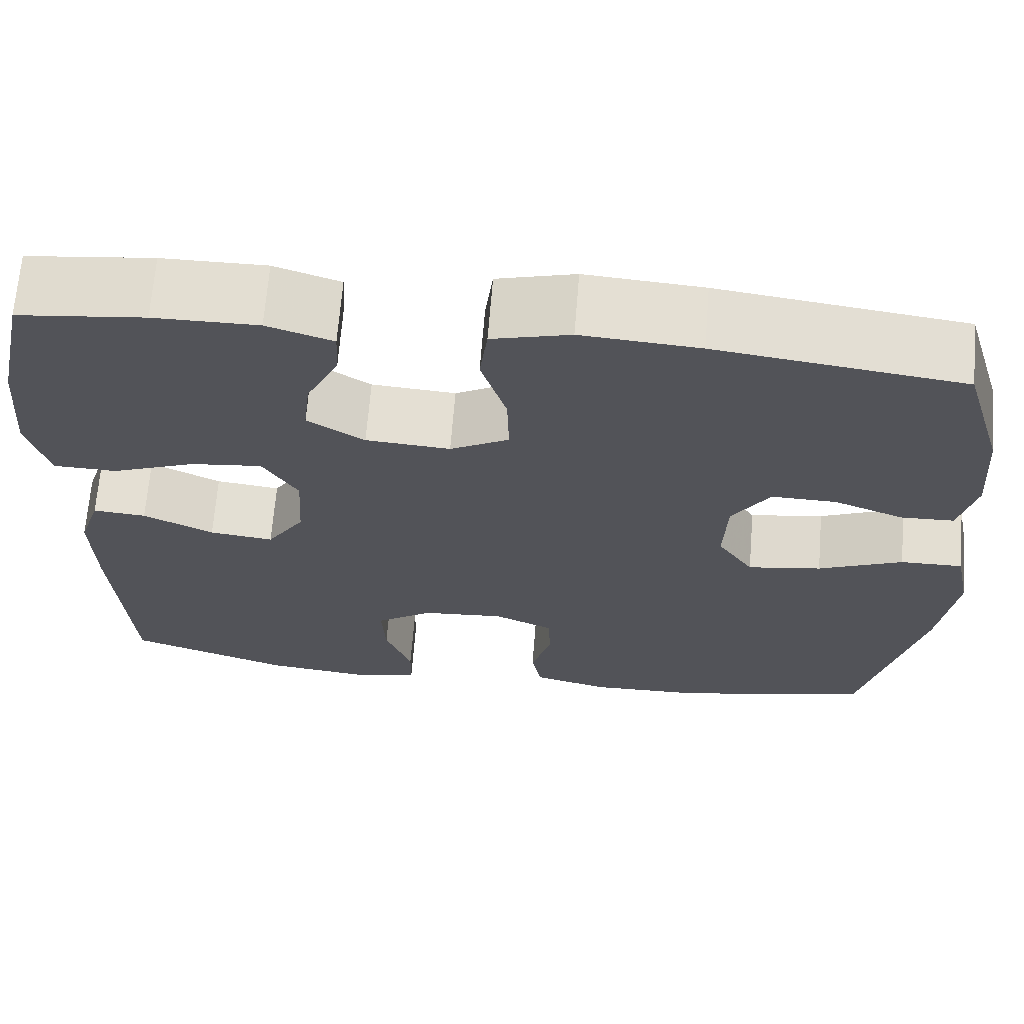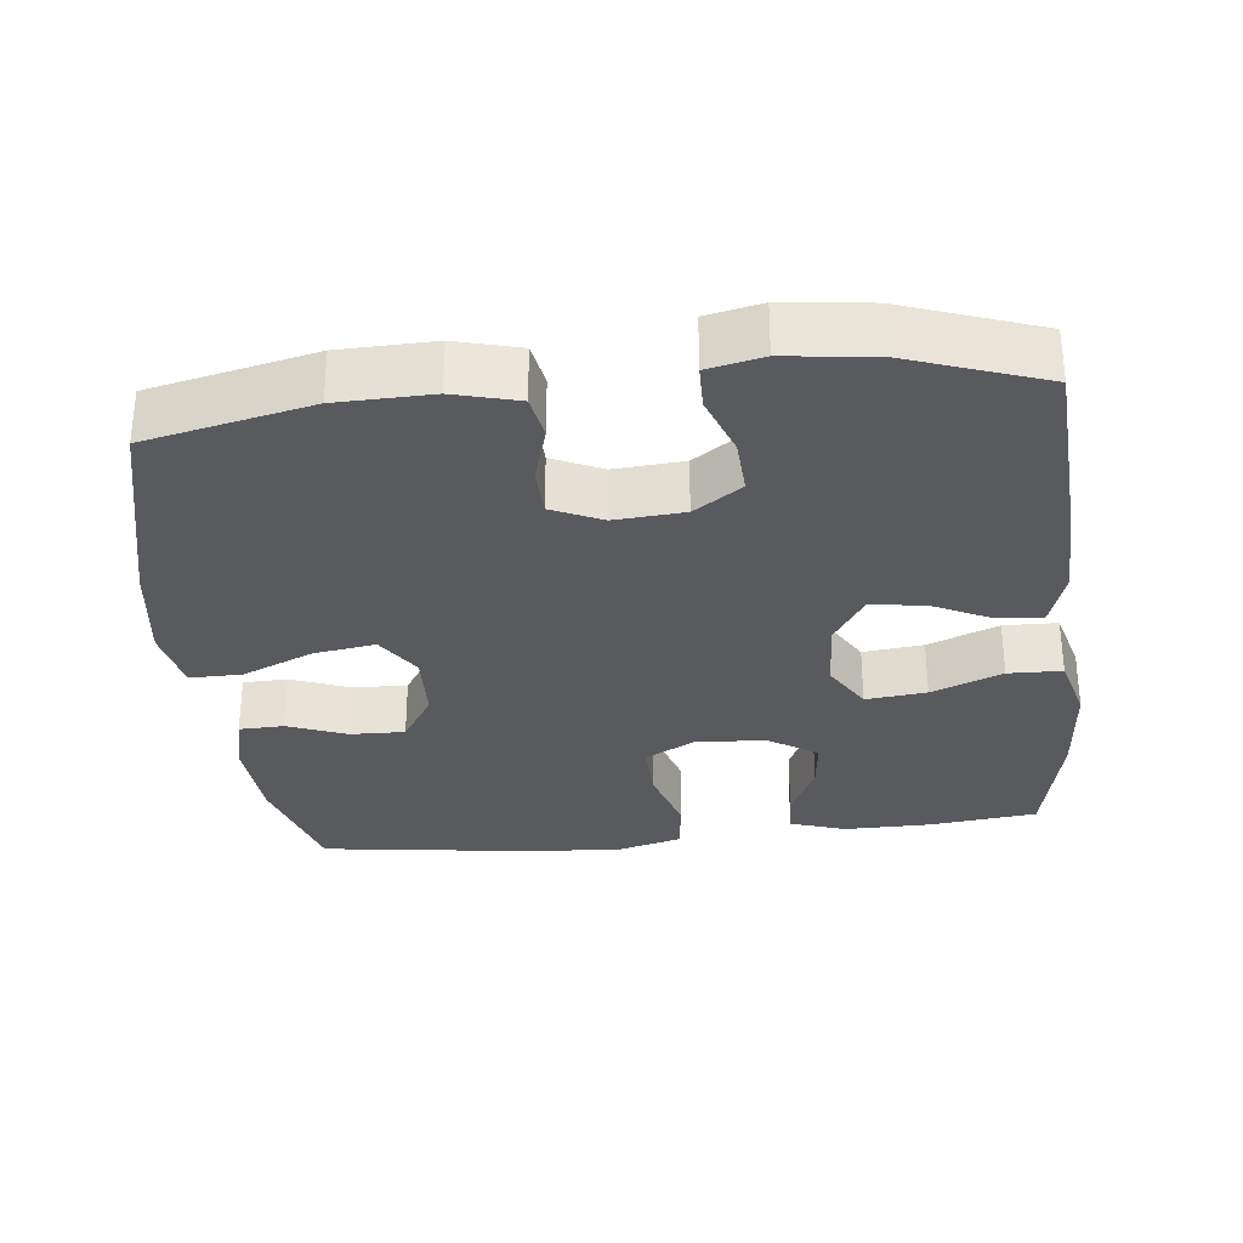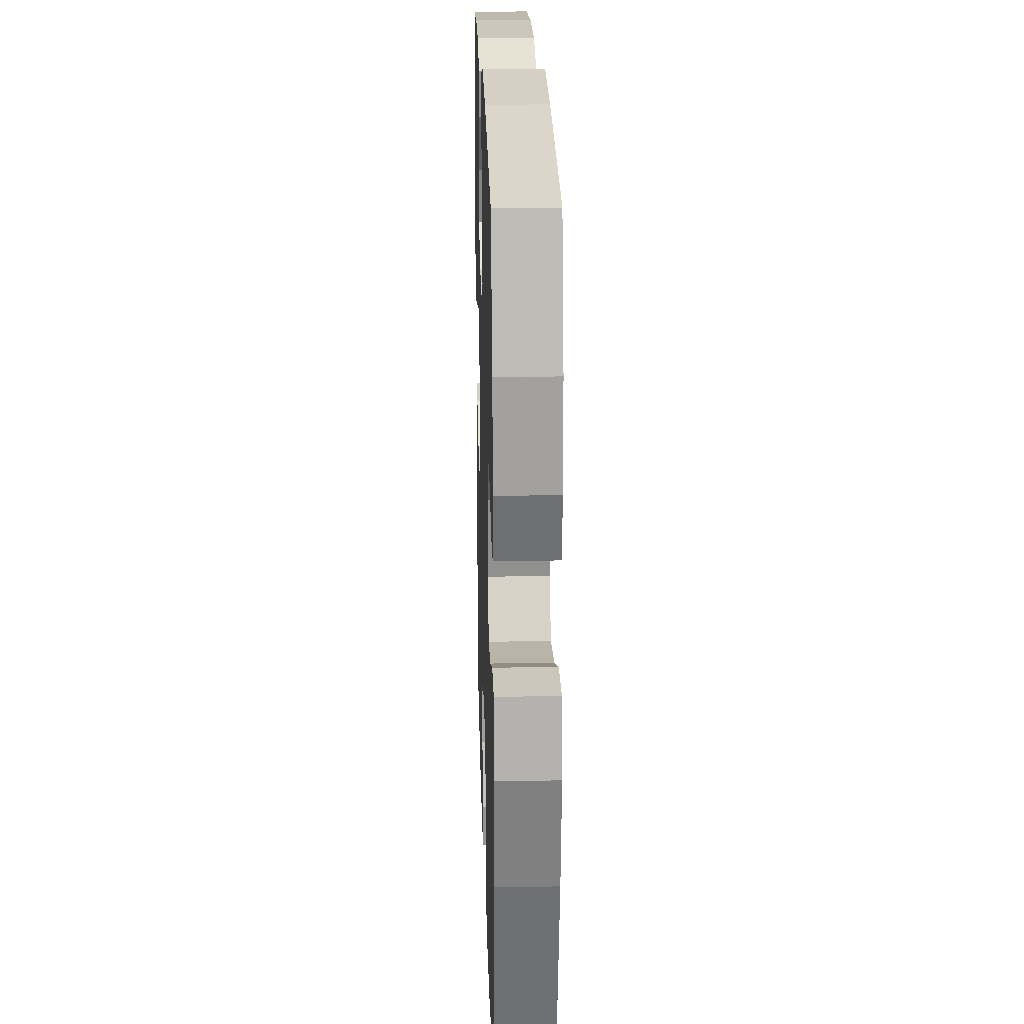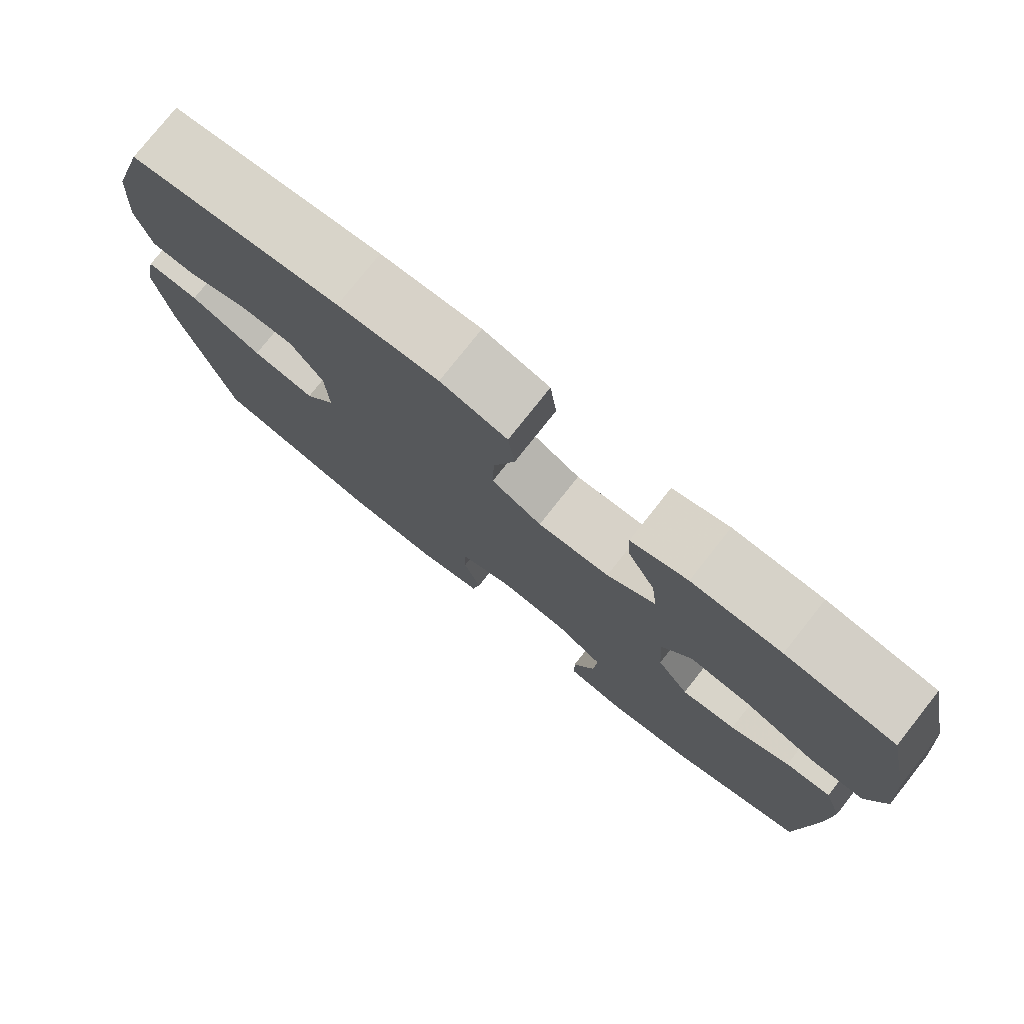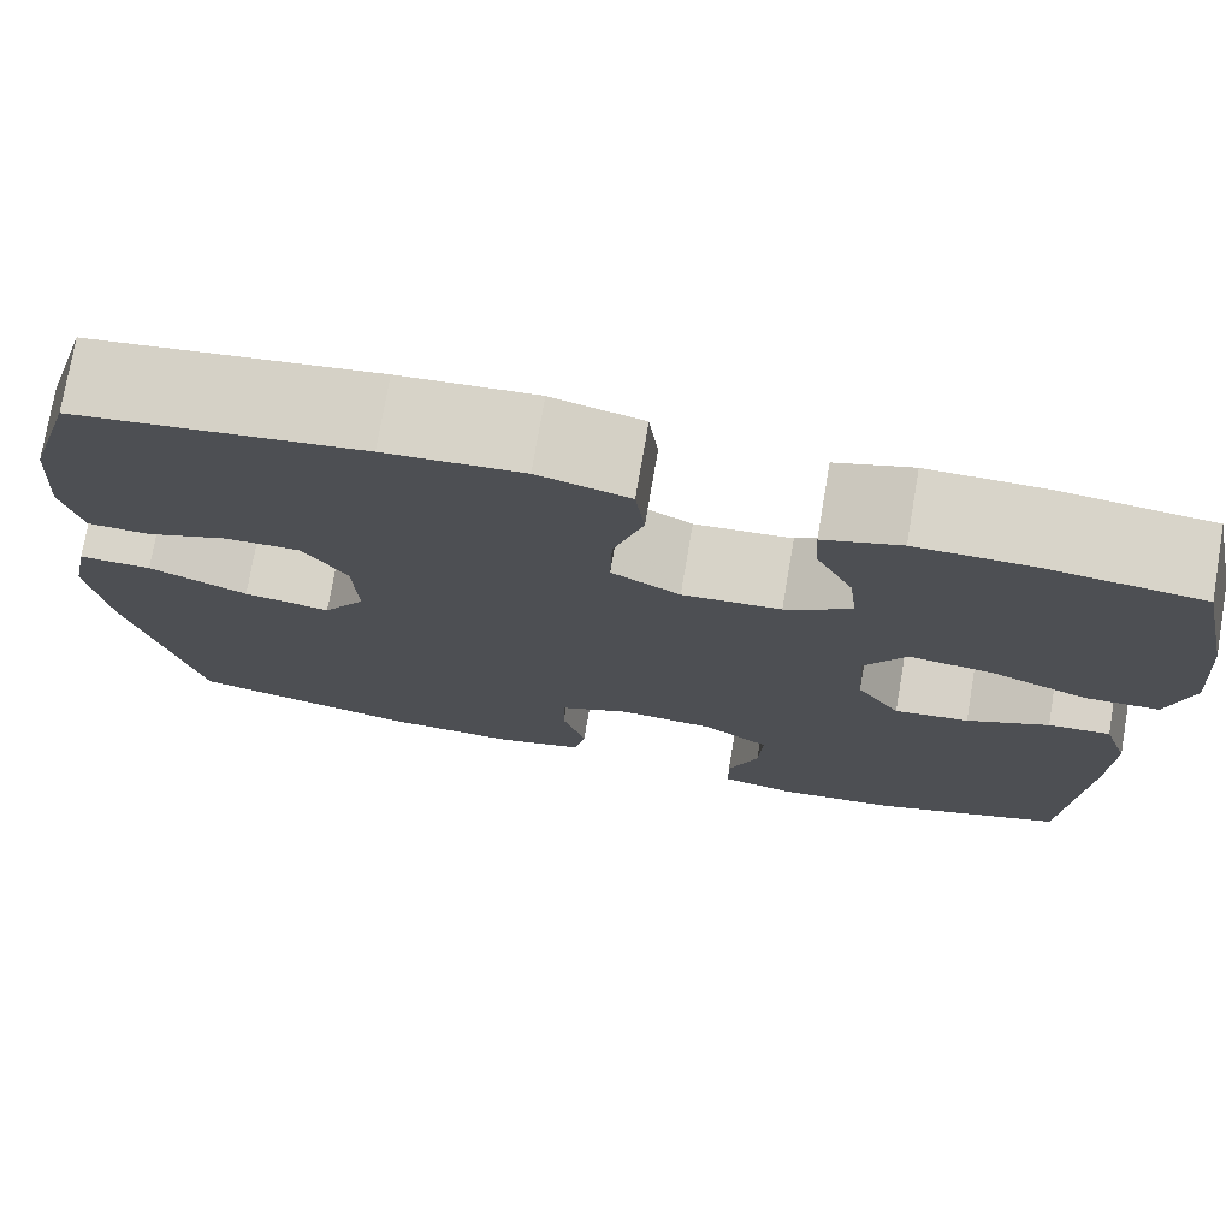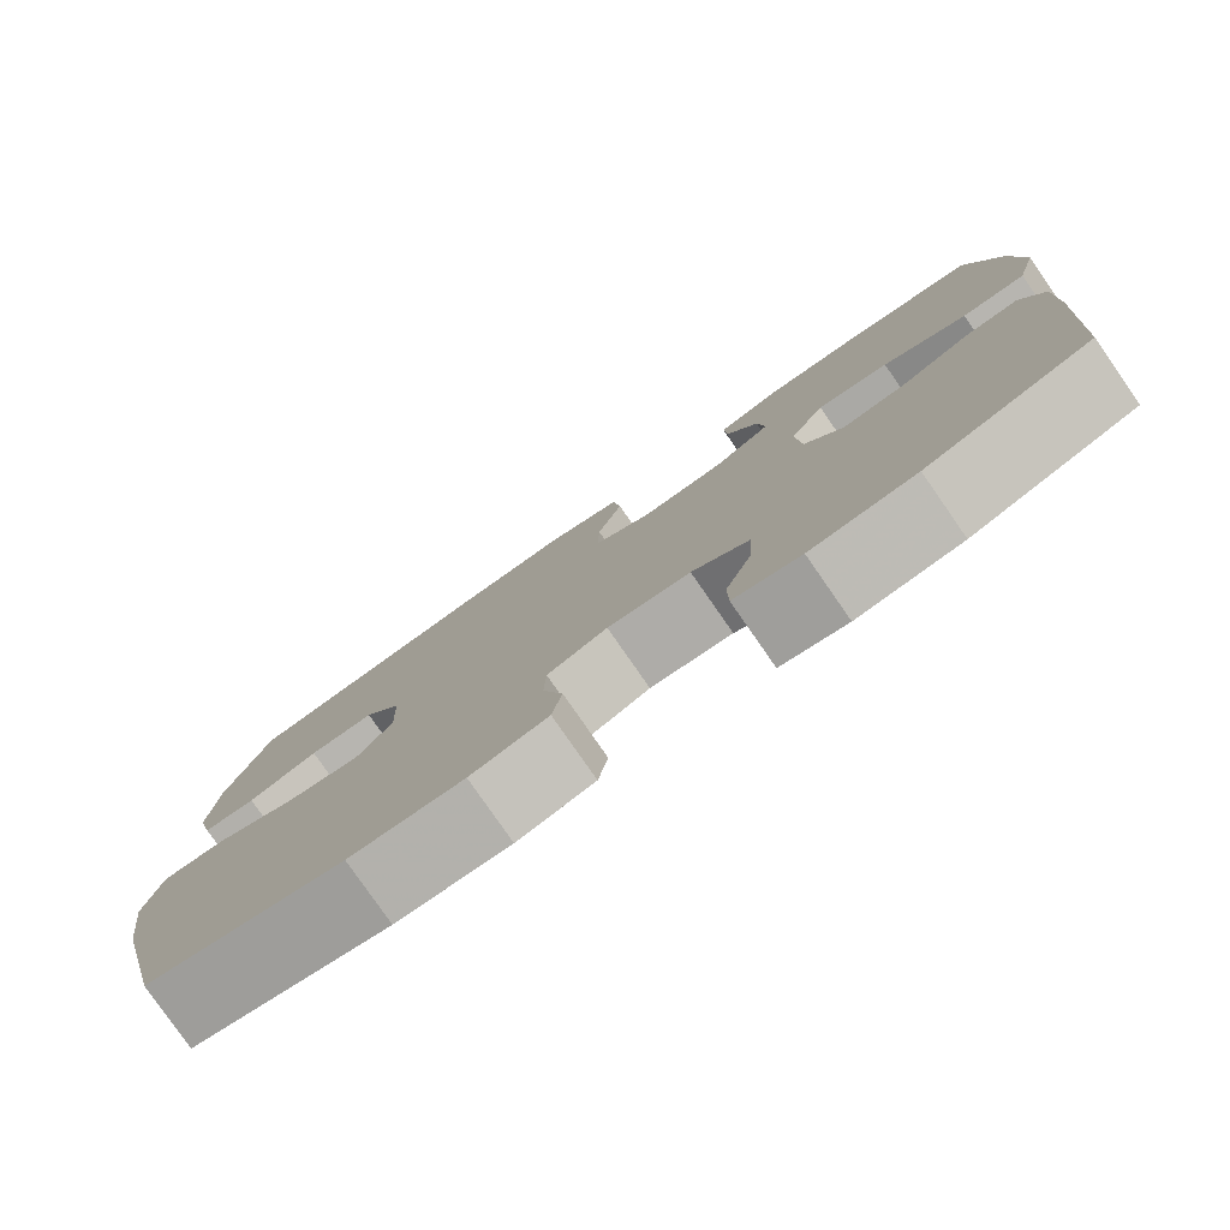
<metadata>
{"format":"obj","ext":"obj","renderer":"f3d","projection":"perspective","resolution":1024,"background":"white","views":[{"elev":67.3,"azim":4.6,"up":"+Z"},{"elev":-31.2,"azim":-173.7,"up":"+Y"},{"elev":22.1,"azim":88.3,"up":"+Z"},{"elev":77.8,"azim":-141.6,"up":"+Z"},{"elev":75.4,"azim":-170.3,"up":"+Z"},{"elev":-79.9,"azim":-145.2,"up":"+Z"}]}
</metadata>
<code>
v -0.5 0.07 0.5
v -0.355 0.07 0.517
v -0.236 0.07 0.518
v -0.161 0.07 0.493
v -0.164 0.07 0.435
v -0.201 0.07 0.359
v -0.209 0.07 0.289
v -0.144 0.07 0.247
v -0.048 0.07 0.24
v 0.019 0.07 0.277
v 0.017 0.07 0.357
v -0.012 0.07 0.451
v -0.003 0.07 0.524
v 0.086 0.07 0.548
v 0.22 0.07 0.538
v 0.5 0.07 0.5
v 0.547 0.07 0.342
v 0.556 0.07 0.22
v 0.537 0.07 0.141
v 0.477 0.07 0.139
v 0.397 0.07 0.17
v 0.323 0.07 0.172
v 0.28 0.07 0.105
v 0.276 0.07 0.01
v 0.317 0.07 -0.052
v 0.401 0.07 -0.039
v 0.497 0.07 0.002
v 0.568 0.07 0.003
v 0.586 0.07 -0.085
v 0.567 0.07 -0.222
v 0.5 0.07 -0.5
v 0.277 0.07 -0.549
v 0.149 0.07 -0.552
v 0.062 0.07 -0.529
v 0.051 0.07 -0.469
v 0.074 0.07 -0.391
v 0.072 0.07 -0.325
v 0.004 0.07 -0.294
v -0.09 0.07 -0.301
v -0.155 0.07 -0.345
v -0.151 0.07 -0.421
v -0.121 0.07 -0.503
v -0.122 0.07 -0.563
v -0.197 0.07 -0.579
v -0.315 0.07 -0.565
v -0.5 0.07 -0.5
v -0.517 0.07 -0.227
v -0.52 0.07 -0.103
v -0.495 0.07 -0.026
v -0.434 0.07 -0.031
v -0.354 0.07 -0.07
v -0.281 0.07 -0.079
v -0.238 0.07 -0.013
v -0.232 0.07 0.085
v -0.272 0.07 0.151
v -0.354 0.07 0.142
v -0.45 0.07 0.104
v -0.523 0.07 0.106
v -0.547 0.07 0.195
v -0.536 0.07 0.332
v -0.5 0 0.5
v -0.355 0 0.517
v -0.236 0 0.518
v -0.161 0 0.493
v -0.164 0 0.435
v -0.201 0 0.359
v -0.209 0 0.289
v -0.144 0 0.247
v -0.048 0 0.24
v 0.019 0 0.277
v 0.017 0 0.357
v -0.012 0 0.451
v -0.003 0 0.524
v 0.086 0 0.548
v 0.22 0 0.538
v 0.5 0 0.5
v 0.547 0 0.342
v 0.556 0 0.22
v 0.537 0 0.141
v 0.477 0 0.139
v 0.397 0 0.17
v 0.323 0 0.172
v 0.28 0 0.105
v 0.276 0 0.01
v 0.317 0 -0.052
v 0.401 0 -0.039
v 0.497 0 0.002
v 0.568 0 0.003
v 0.586 0 -0.085
v 0.567 0 -0.222
v 0.5 0 -0.5
v 0.277 0 -0.549
v 0.149 0 -0.552
v 0.062 0 -0.529
v 0.051 0 -0.469
v 0.074 0 -0.391
v 0.072 0 -0.325
v 0.004 0 -0.294
v -0.09 0 -0.301
v -0.155 0 -0.345
v -0.151 0 -0.421
v -0.121 0 -0.503
v -0.122 0 -0.563
v -0.197 0 -0.579
v -0.315 0 -0.565
v -0.5 0 -0.5
v -0.517 0 -0.227
v -0.52 0 -0.103
v -0.495 0 -0.026
v -0.434 0 -0.031
v -0.354 0 -0.07
v -0.281 0 -0.079
v -0.238 0 -0.013
v -0.232 0 0.085
v -0.272 0 0.151
v -0.354 0 0.142
v -0.45 0 0.104
v -0.523 0 0.106
v -0.547 0 0.195
v -0.536 0 0.332
f 4 5 6
f 3 4 6
f 2 3 6
f 1 2 6
f 60 1 6
f 59 60 6
f 58 59 6
f 57 58 6
f 56 57 6
f 55 56 6 7
f 54 55 7 8
f 53 54 8 9
f 52 53 9 10
f 49 50 51
f 48 49 51
f 47 48 51
f 46 47 51
f 45 46 51
f 44 45 51
f 43 44 51
f 42 43 51
f 41 42 51
f 40 41 51 52
f 39 40 52 10
f 34 35 36
f 33 34 36
f 32 33 36
f 31 32 36
f 30 31 36
f 29 30 36
f 28 29 36
f 27 28 36
f 26 27 36
f 25 26 36 37
f 24 25 37 38
f 19 20 21
f 18 19 21
f 17 18 21
f 16 17 21
f 15 16 21
f 14 15 21
f 13 14 21
f 12 13 21
f 11 12 21
f 10 11 21 22
f 38 39 10
f 24 38 10
f 23 24 10
f 10 22 23
f 66 65 64
f 66 64 63
f 66 63 62
f 66 62 61
f 66 61 120
f 66 120 119
f 66 119 118
f 66 118 117
f 66 117 116
f 67 66 116 115
f 68 67 115 114
f 69 68 114 113
f 70 69 113 112
f 111 110 109
f 111 109 108
f 111 108 107
f 111 107 106
f 111 106 105
f 111 105 104
f 111 104 103
f 111 103 102
f 111 102 101
f 112 111 101 100
f 70 112 100 99
f 96 95 94
f 96 94 93
f 96 93 92
f 96 92 91
f 96 91 90
f 96 90 89
f 96 89 88
f 96 88 87
f 96 87 86
f 97 96 86 85
f 98 97 85 84
f 81 80 79
f 81 79 78
f 81 78 77
f 81 77 76
f 81 76 75
f 81 75 74
f 81 74 73
f 81 73 72
f 81 72 71
f 82 81 71 70
f 70 99 98
f 70 98 84
f 70 84 83
f 83 82 70
f 1 61 62 2
f 2 62 63 3
f 3 63 64 4
f 4 64 65 5
f 5 65 66 6
f 6 66 67 7
f 7 67 68 8
f 8 68 69 9
f 9 69 70 10
f 10 70 71 11
f 11 71 72 12
f 12 72 73 13
f 13 73 74 14
f 14 74 75 15
f 15 75 76 16
f 16 76 77 17
f 17 77 78 18
f 18 78 79 19
f 19 79 80 20
f 20 80 81 21
f 21 81 82 22
f 22 82 83 23
f 23 83 84 24
f 24 84 85 25
f 25 85 86 26
f 26 86 87 27
f 27 87 88 28
f 28 88 89 29
f 29 89 90 30
f 30 90 91 31
f 31 91 92 32
f 32 92 93 33
f 33 93 94 34
f 34 94 95 35
f 35 95 96 36
f 36 96 97 37
f 37 97 98 38
f 38 98 99 39
f 39 99 100 40
f 40 100 101 41
f 41 101 102 42
f 42 102 103 43
f 43 103 104 44
f 44 104 105 45
f 45 105 106 46
f 46 106 107 47
f 47 107 108 48
f 48 108 109 49
f 49 109 110 50
f 50 110 111 51
f 51 111 112 52
f 52 112 113 53
f 53 113 114 54
f 54 114 115 55
f 55 115 116 56
f 56 116 117 57
f 57 117 118 58
f 58 118 119 59
f 59 119 120 60
f 60 120 61 1

</code>
